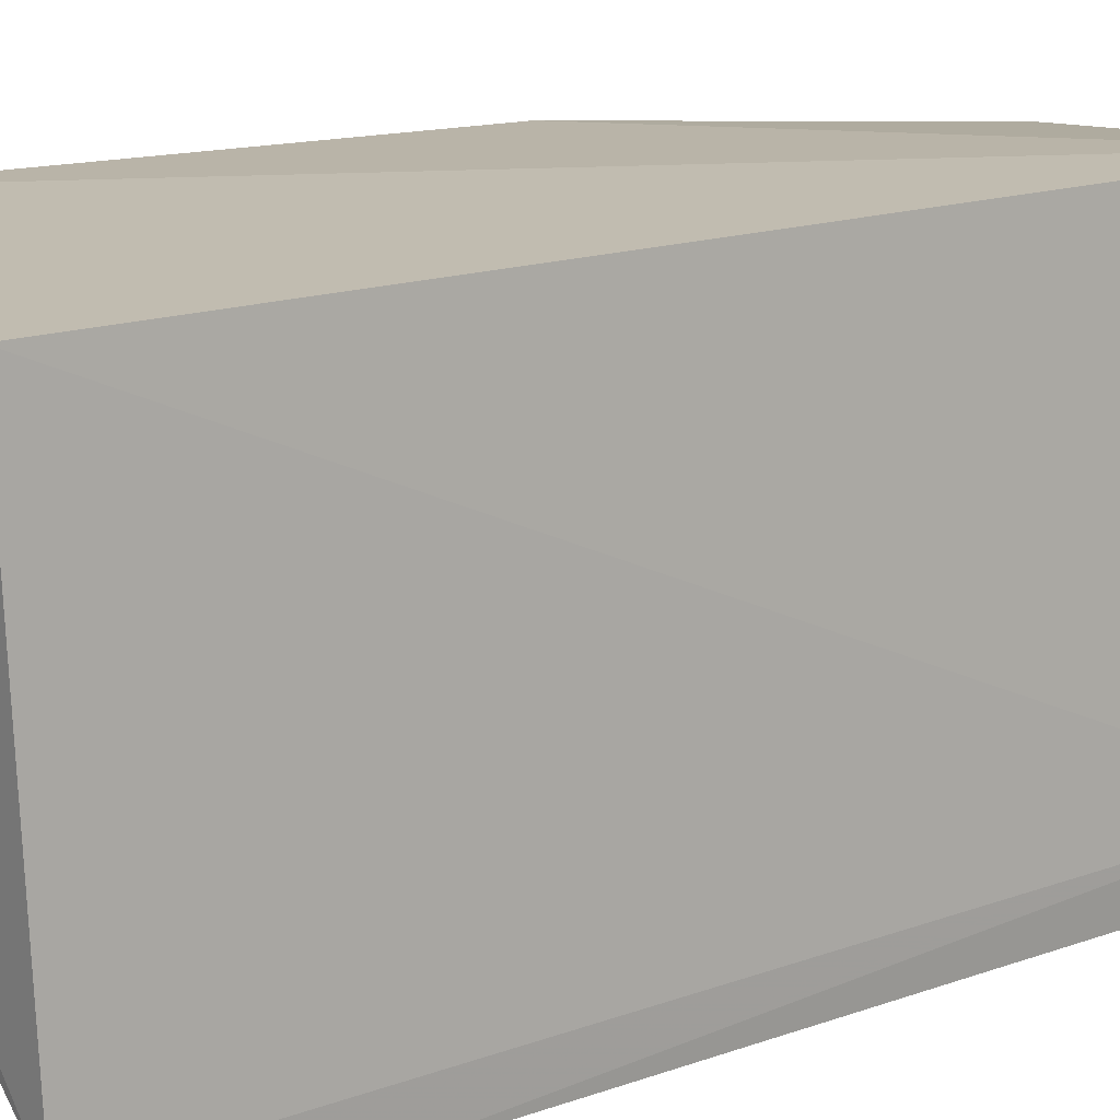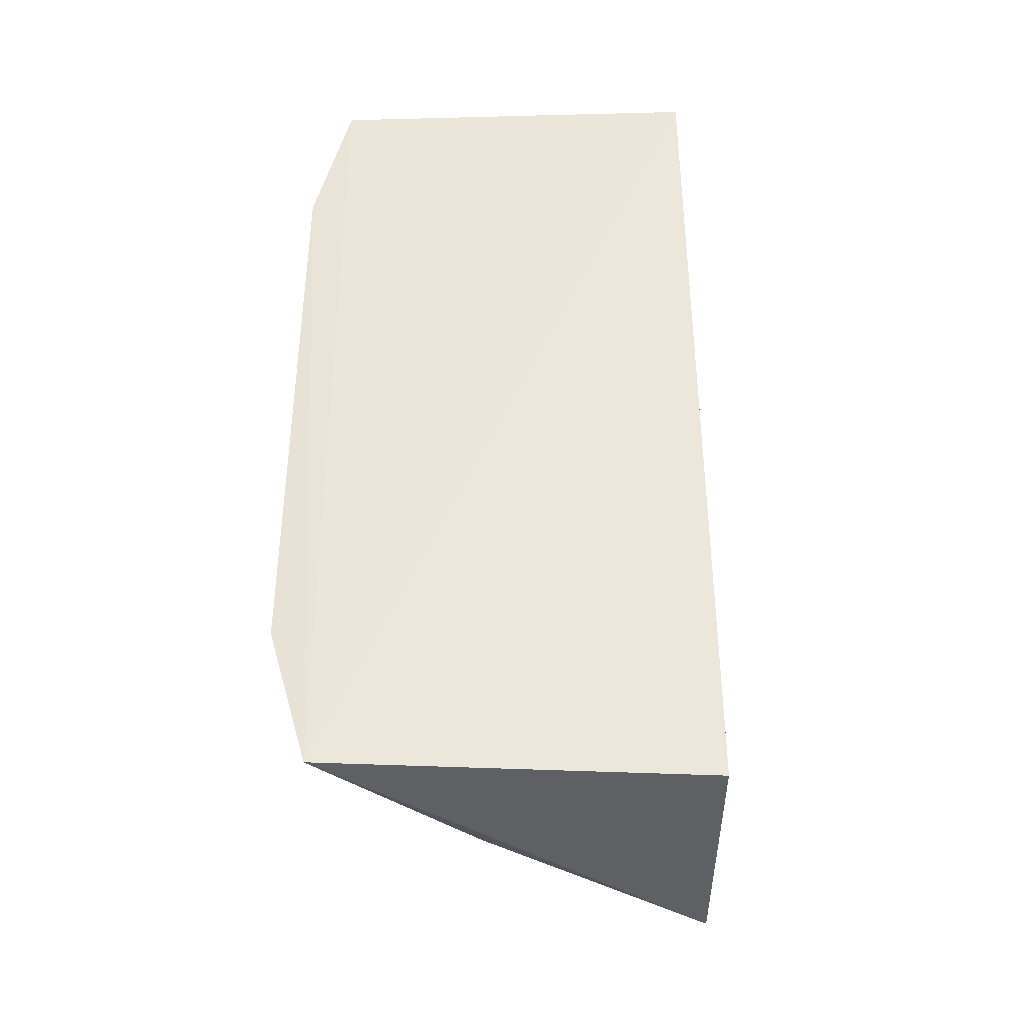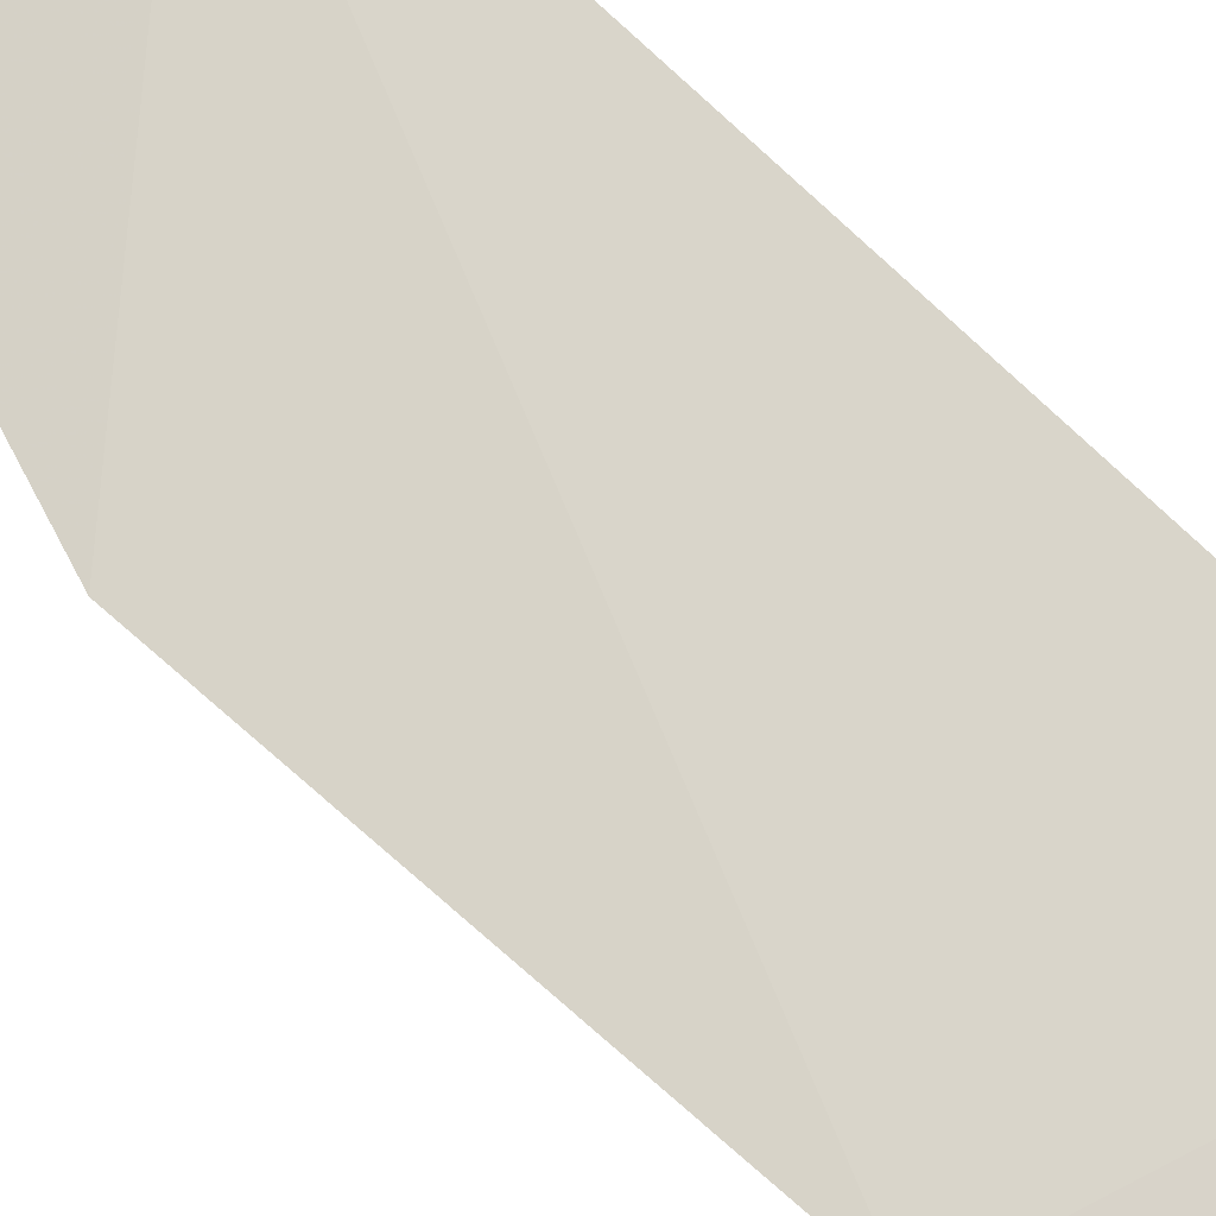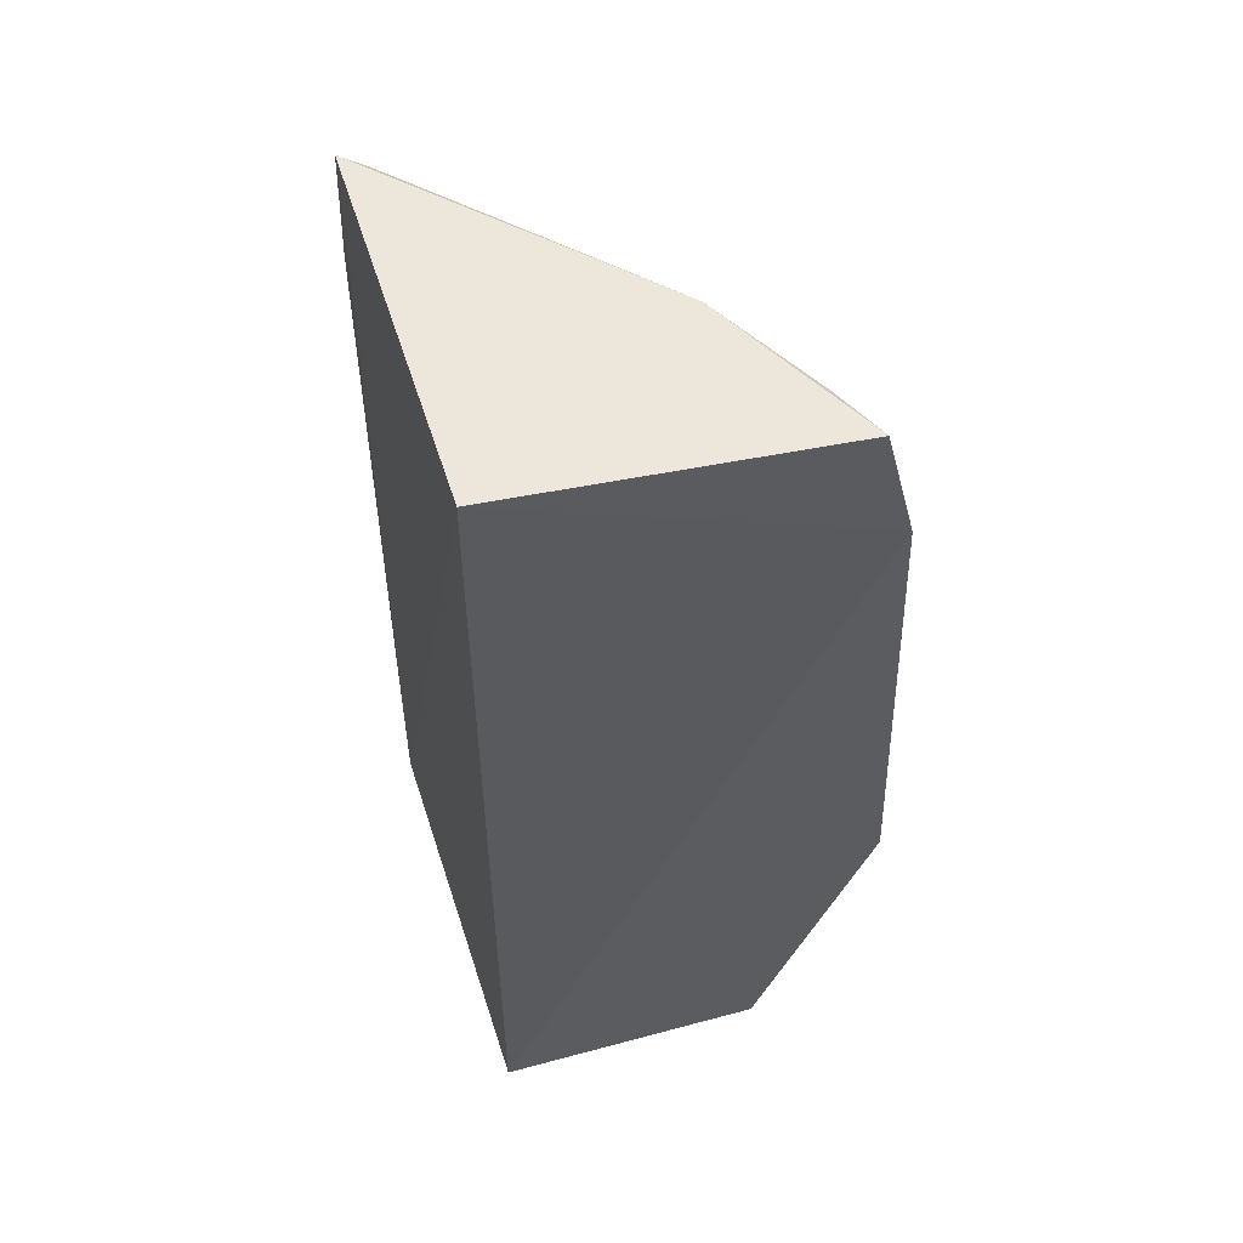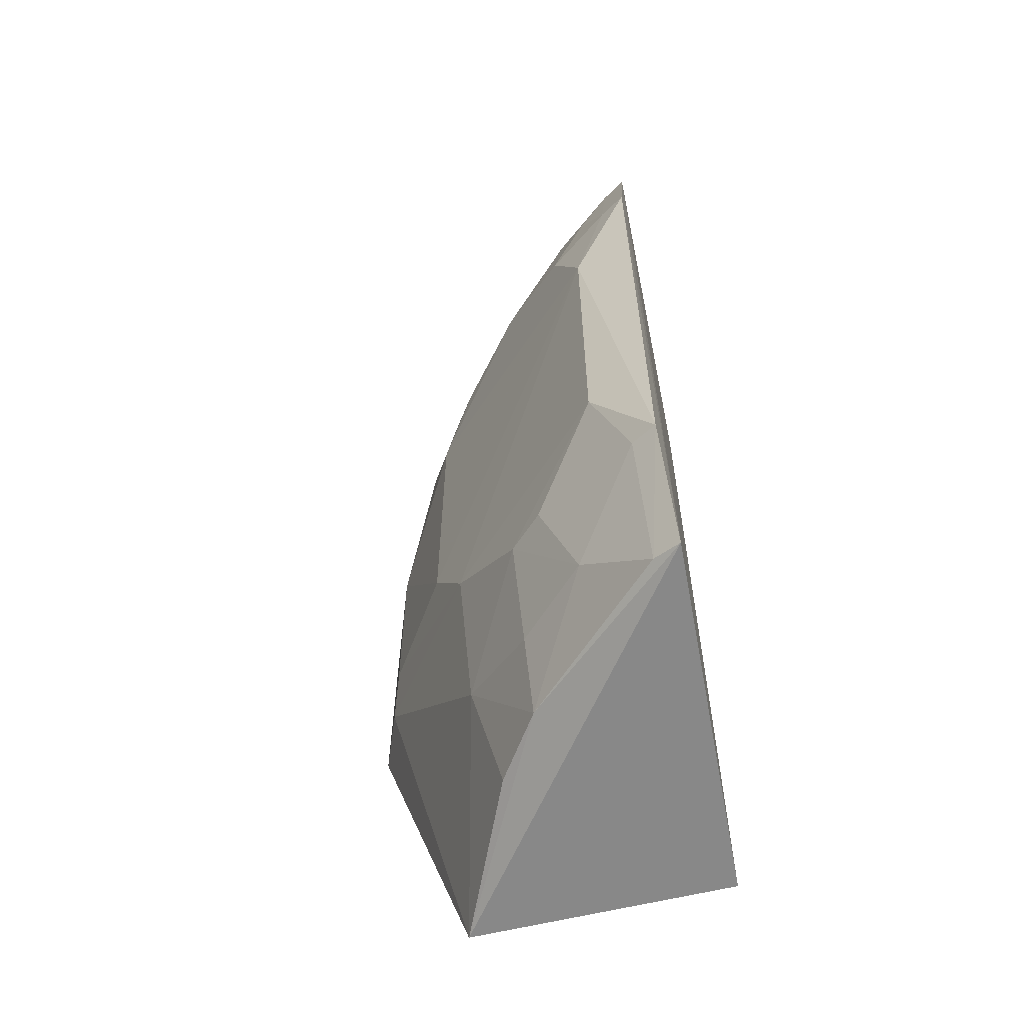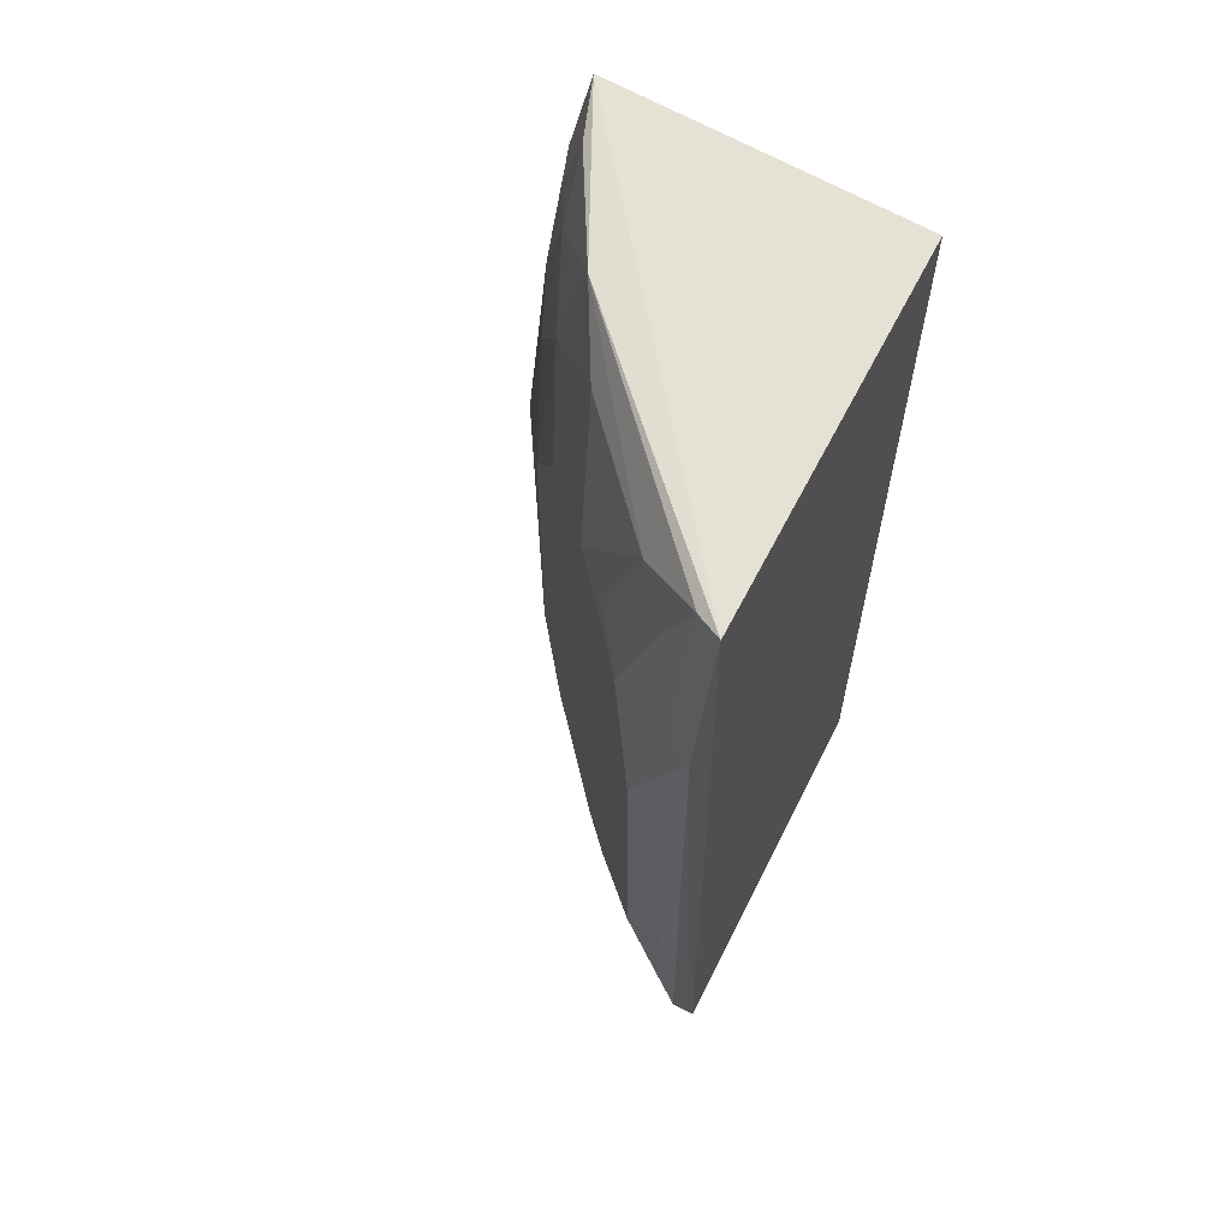
<metadata>
{"format":"obj","ext":"obj","renderer":"f3d","projection":"perspective","resolution":1024,"background":"white","views":[{"elev":14.4,"azim":-129.5,"up":"+Z"},{"elev":-37.8,"azim":-86.8,"up":"+Y"},{"elev":76.6,"azim":133.7,"up":"+Z"},{"elev":53.5,"azim":-14.7,"up":"+Y"},{"elev":-59.8,"azim":-166.1,"up":"+Y"},{"elev":63.0,"azim":-150.3,"up":"+Y"}]}
</metadata>
<code>
v 0.3327 -0.2728 -0.1499
v 0.3749 -0.1433 -0.1426
v 0.2273 -0.2652 -0.1438
v 0.2273 0.09848 -0.1438
v 0.2209 0.03547 -0.3139
v 0.3654 0.05071 -0.138
v 0.2733 -0.1856 -0.2782
v 0.2184 -0.2597 -0.2978
v 0.2209 0.09511 -0.299
v 0.3147 -0.214 -0.2207
v 0.3307 -0.01018 -0.2221
v 0.2456 -0.1561 -0.3067
v 0.354 0.09615 -0.14
v 0.365 -0.1423 -0.1676
v 0.2857 -0.2575 -0.2373
v 0.2881 0.03404 -0.2637
v 0.2201 -0.2017 -0.3146
v 0.3162 -0.1565 -0.2371
v 0.3445 0.06333 -0.1778
v 0.3603 -0.05464 -0.1798
v 0.2582 -0.229 -0.2785
v 0.2858 -0.2289 -0.2511
v 0.3039 -0.2593 -0.2111
v 0.2588 0.02013 -0.2935
v 0.2455 -0.02447 -0.3084
v 0.2303 -0.2002 -0.3083
v 0.2868 -0.185 -0.265
v 0.3603 0.04921 -0.1513
v 0.3299 0.04844 -0.2074
v 0.345 0.01936 -0.193
v 0.3314 -0.1267 -0.2219
v 0.2293 -0.2567 -0.2917
v 0.2447 0.0627 -0.293
v 0.2318 0.03442 -0.3078
v 0.3446 0.09267 -0.1635
v 0.3592 0.02056 -0.1654
v 0.3155 0.01892 -0.2357
v 0.3608 -0.1271 -0.1784
v 0.3172 0.09395 -0.2076
v 0.2574 0.07694 -0.2785
v 0.2313 0.09221 -0.2936
v 0.3006 0.07751 -0.2346
v 0.2725 0.03406 -0.2781
f 1 2 3
f 6 3 2
f 6 4 3
f 8 3 4
f 8 1 3
f 9 8 4
f 9 5 8
f 13 9 4
f 13 4 6
f 14 2 1
f 14 1 10
f 15 1 8
f 17 8 5
f 18 14 10
f 20 6 2
f 22 10 15
f 22 15 21
f 23 15 10
f 23 10 1
f 23 1 15
f 25 17 5
f 25 12 17
f 25 18 12
f 25 24 16
f 25 16 11
f 26 17 12
f 26 12 7
f 26 7 21
f 27 7 12
f 27 12 18
f 27 18 10
f 27 10 22
f 27 22 21
f 27 21 7
f 28 13 6
f 30 20 11
f 30 29 19
f 30 11 29
f 31 11 20
f 31 25 11
f 31 18 25
f 32 21 15
f 32 15 8
f 32 26 21
f 32 8 17
f 32 17 26
f 34 25 5
f 34 24 25
f 34 33 24
f 35 28 19
f 35 13 28
f 36 28 6
f 36 6 20
f 36 20 30
f 36 30 19
f 36 19 28
f 37 29 11
f 37 11 16
f 38 31 20
f 38 14 18
f 38 18 31
f 38 20 2
f 38 2 14
f 39 9 13
f 39 13 35
f 39 35 19
f 39 19 29
f 40 24 33
f 41 33 34
f 41 40 33
f 41 9 39
f 41 39 40
f 41 34 5
f 41 5 9
f 42 37 16
f 42 40 39
f 42 16 40
f 42 39 29
f 42 29 37
f 43 40 16
f 43 16 24
f 43 24 40

</code>
